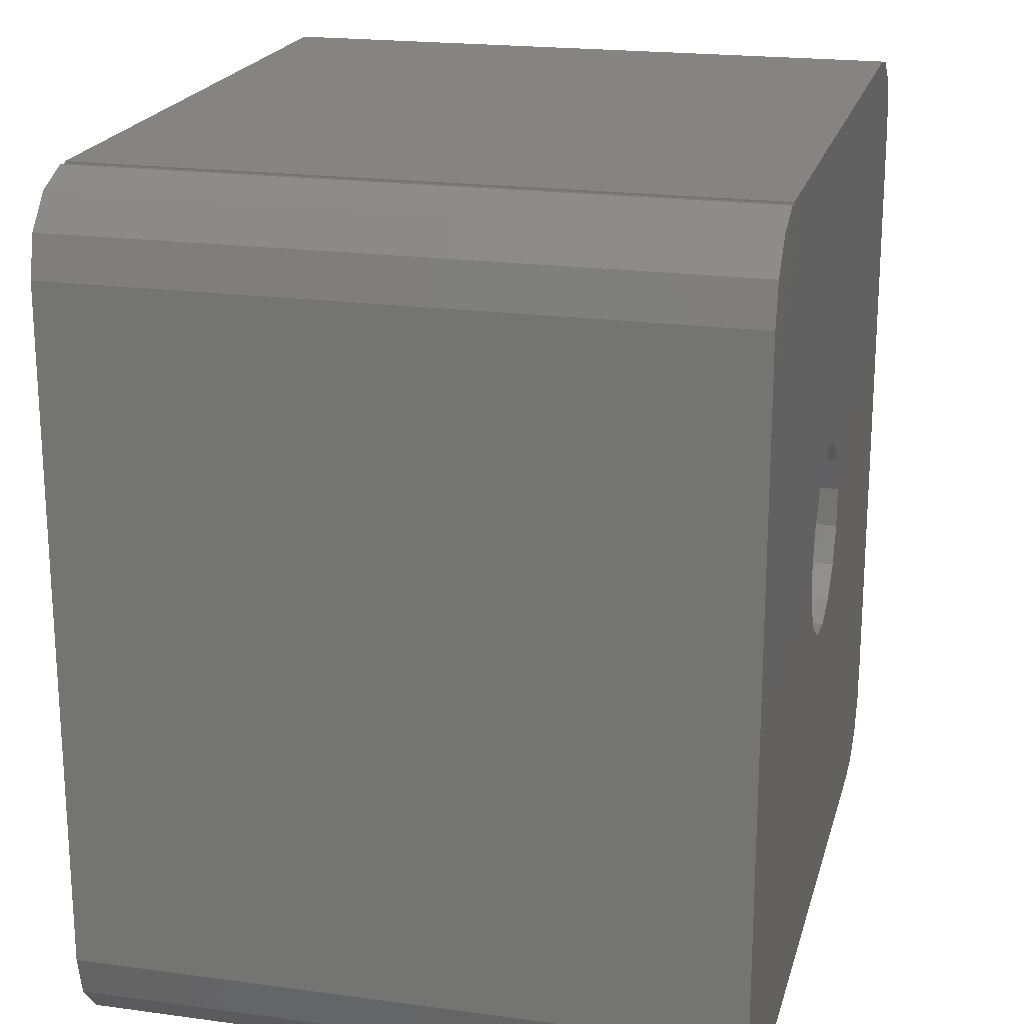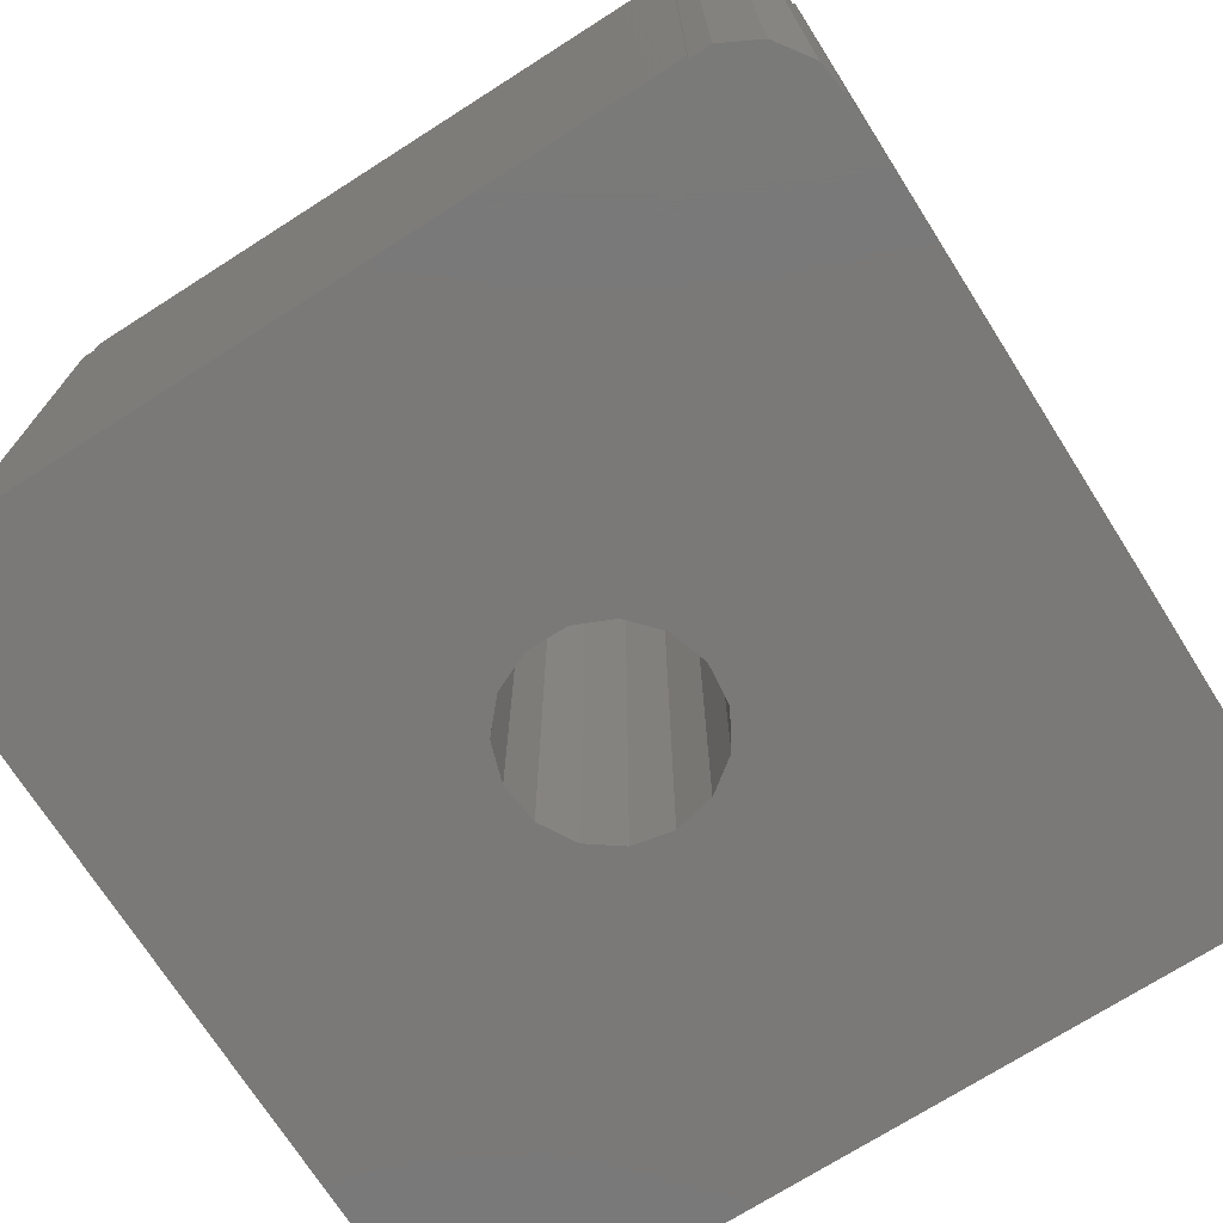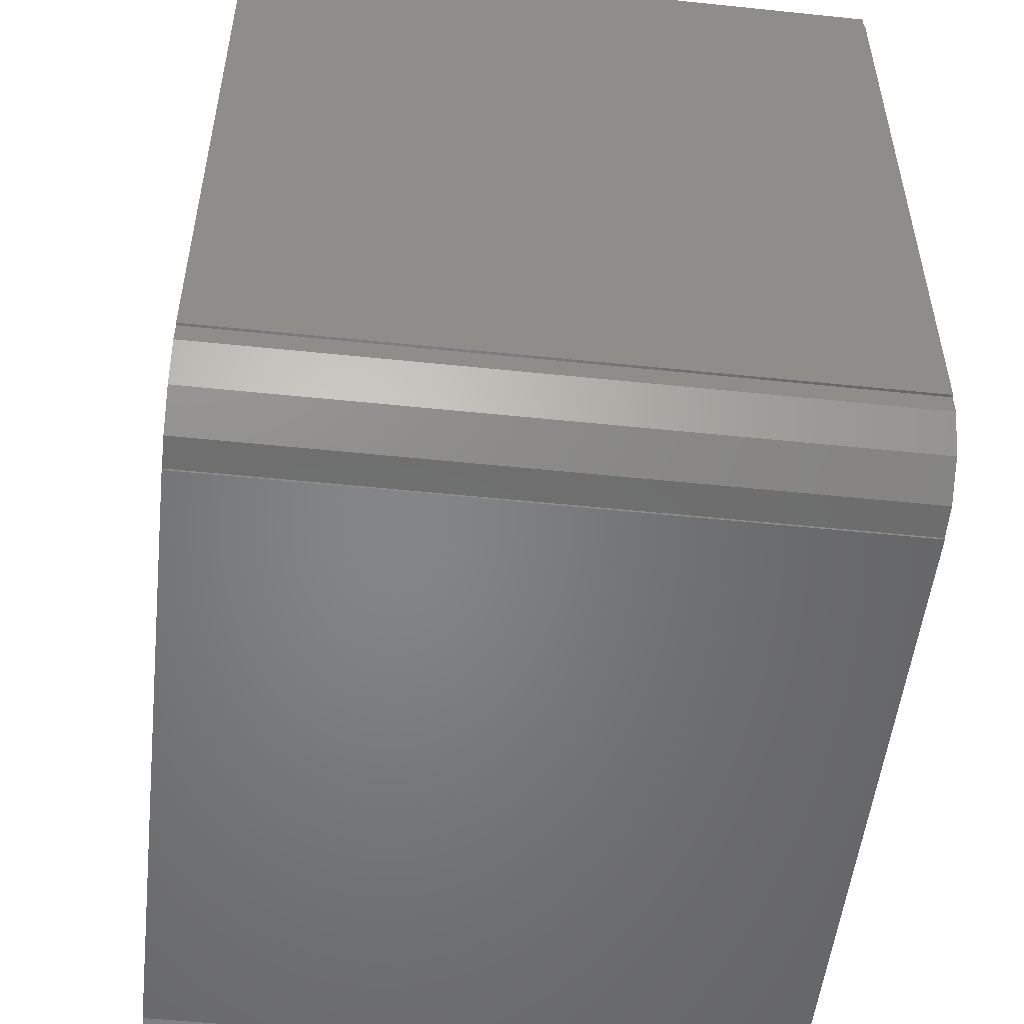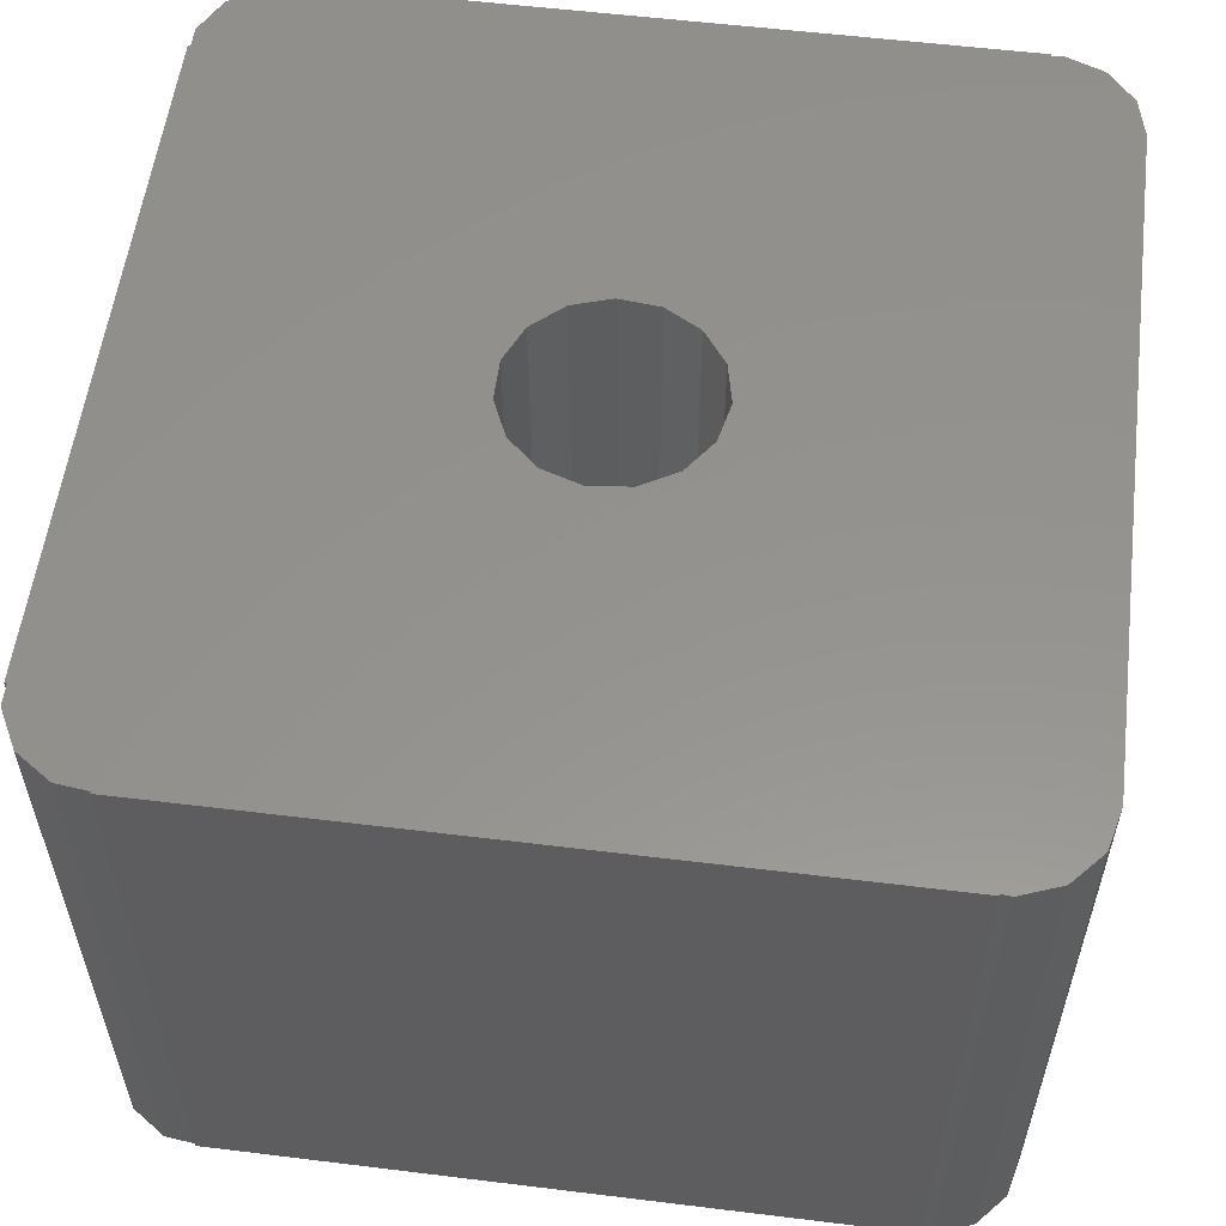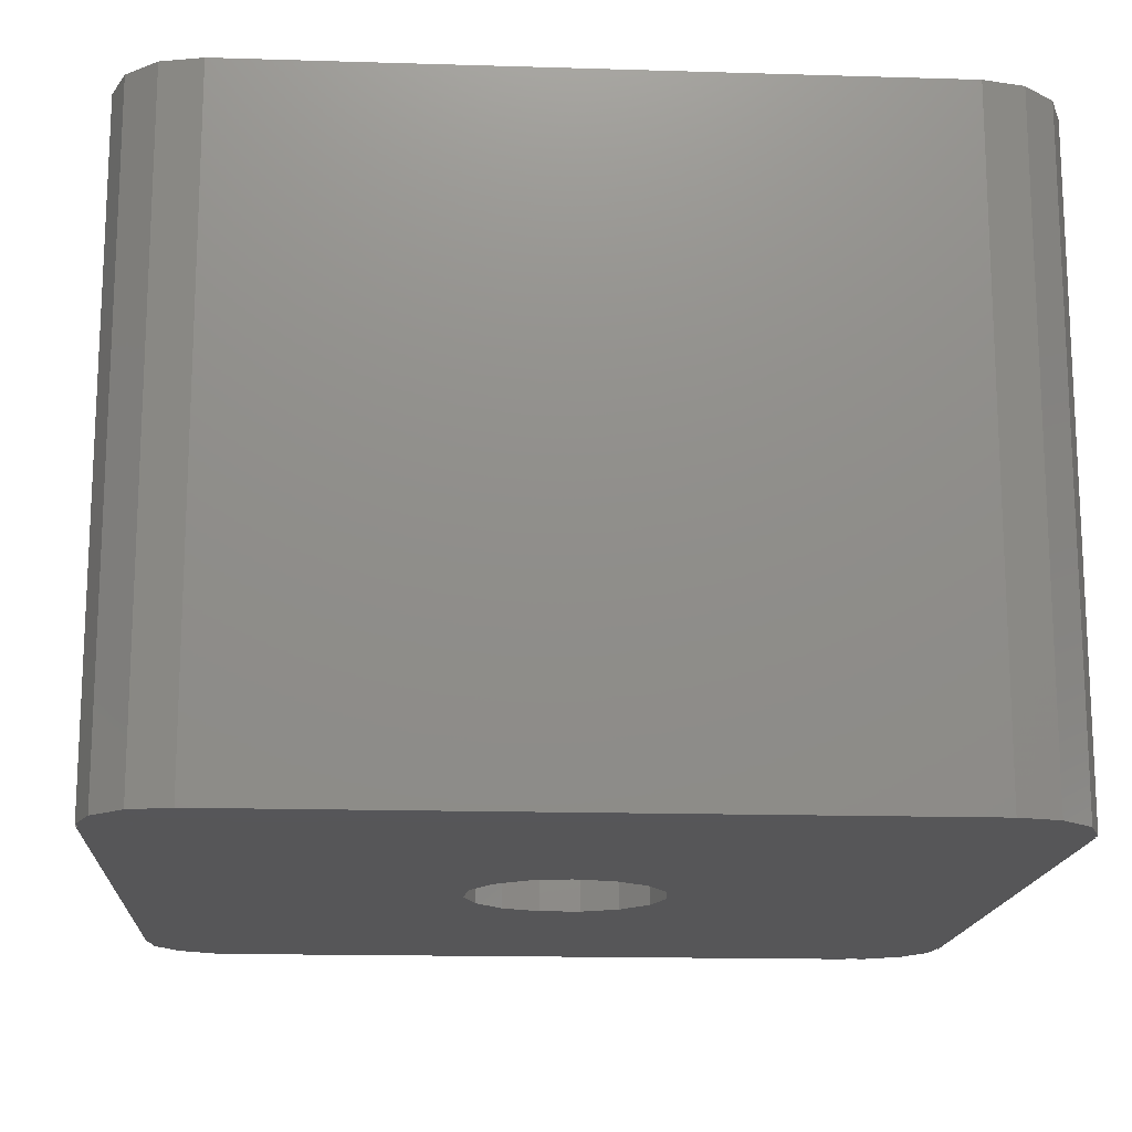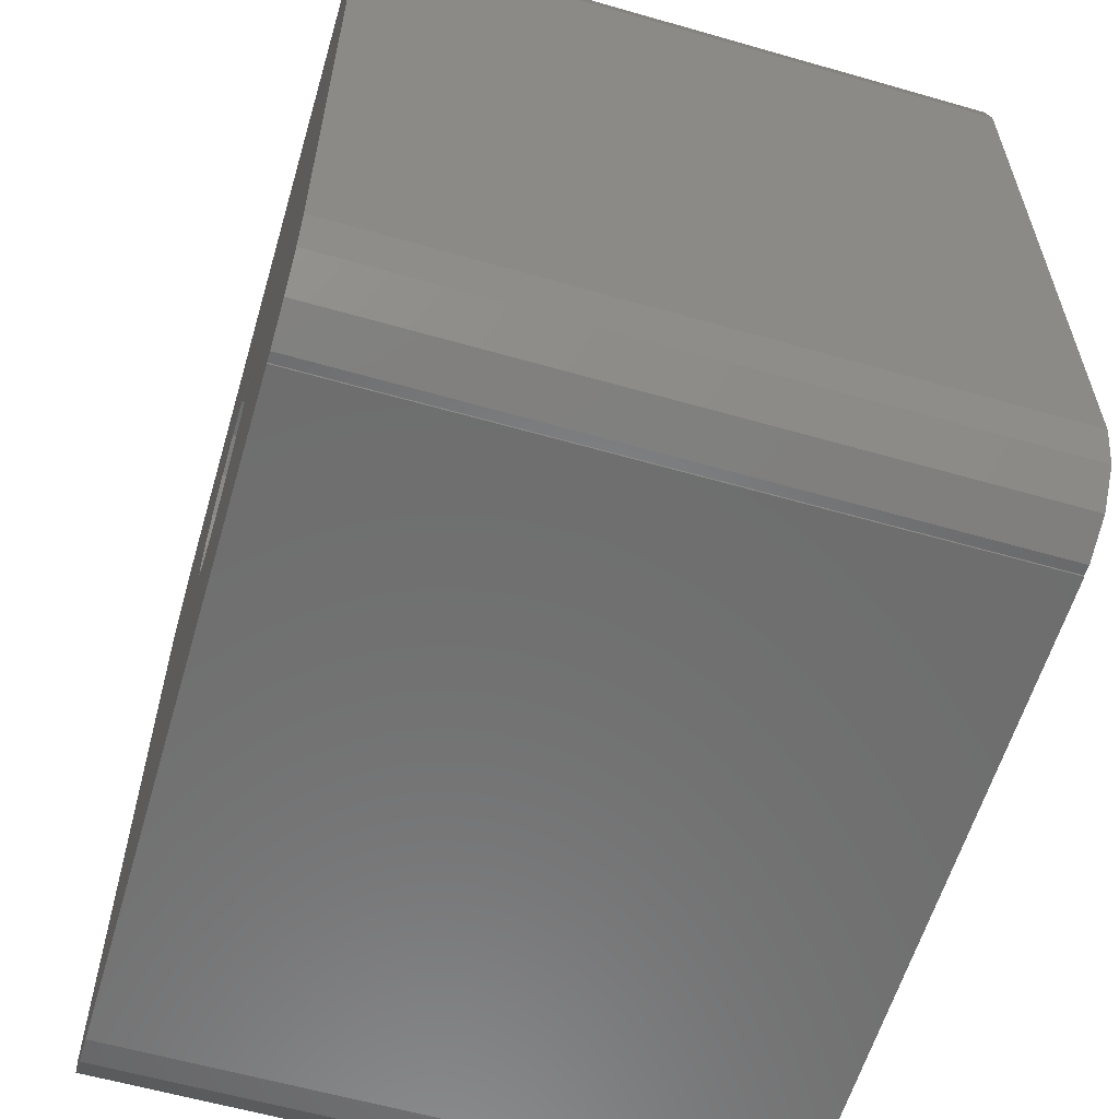
<metadata>
{"format":"stl","ext":"stl","renderer":"f3d","projection":"perspective","resolution":1024,"background":"white","views":[{"elev":20.2,"azim":104.0,"up":"+Y"},{"elev":-72.4,"azim":-57.5,"up":"+Z"},{"elev":-52.3,"azim":-96.4,"up":"+Y"},{"elev":56.4,"azim":7.3,"up":"+Z"},{"elev":-16.0,"azim":86.4,"up":"+Z"},{"elev":-59.8,"azim":73.6,"up":"+Y"}]}
</metadata>
<code>
# stl→obj: 82 verts, 164 faces
v -19.5 -15.5 -15
v -19.5 -15.5 15
v -19.5 15.5 -15
v -19.5 15.5 15
v -19.38 -15.5 -15
v -19.38 -15.5 15
v -19.38 15.5 -15
v -19.38 16.46 -15
v -18.49 18.15 -15
v -16.92 19.24 -15
v -15.5 19.41 -15
v -15.5 19.5 -15
v 15.5 19.5 -15
v 1.391 4.28 -15
v 15.98 19.47 -15
v 17.77 18.79 -15
v 19.04 17.36 -15
v 3.011 3.344 -15
v 3.011 -3.344 -15
v 19.5 15.5 -15
v 19.5 -15.5 -15
v 19.04 -17.36 -15
v 15.5 -19.5 -15
v 15.5 -19.41 -15
v -2.25 3.897 -15
v -0.4704 4.475 -15
v 17.77 -18.79 -15
v 15.98 -19.47 -15
v 15.5 19.41 -15
v -15.5 -19.5 -15
v -15.5 -19.41 -15
v -4.402 0.9356 -15
v -3.641 -2.645 -15
v -4.402 -0.9356 -15
v -2.25 -3.897 -15
v 4.111 1.83 -15
v -0.4704 -4.475 -15
v 4.5 0 -15
v 1.391 -4.28 -15
v 4.111 -1.83 -15
v -3.641 2.645 -15
v -16.92 -19.24 -15
v -18.49 -18.15 -15
v -19.38 -16.46 -15
v -19.38 15.5 15
v -4.402 0.9356 15
v -3.641 2.645 15
v -18.49 -18.15 15
v -19.38 -16.46 15
v -16.92 -19.24 15
v -15.5 -19.41 15
v 1.391 -4.28 15
v 15.5 -19.5 15
v 15.5 -19.41 15
v -15.5 -19.5 15
v 15.98 -19.47 15
v -2.25 3.897 15
v -0.4704 -4.475 15
v 19.5 15.5 15
v -2.25 -3.897 15
v 17.77 18.79 15
v 15.98 19.47 15
v 15.5 19.41 15
v -19.38 16.46 15
v -16.92 19.24 15
v -18.49 18.15 15
v -4.402 -0.9356 15
v 15.5 19.5 15
v -15.5 19.5 15
v -15.5 19.41 15
v 4.5 0 15
v 4.111 -1.83 15
v 19.5 -15.5 15
v 19.04 17.36 15
v 3.011 -3.344 15
v 17.77 -18.79 15
v 19.04 -17.36 15
v -0.4704 4.475 15
v 1.391 4.28 15
v 3.011 3.344 15
v 4.111 1.83 15
v -3.641 -2.645 15
f 1 2 3
f 3 2 4
f 2 1 5
f 6 2 5
f 1 3 5
f 5 3 7
f 7 8 9
f 7 9 5
f 5 9 10
f 5 10 11
f 11 12 13
f 14 15 16
f 14 17 18
f 19 20 21
f 5 21 22
f 23 5 24
f 25 13 26
f 27 28 24
f 26 29 15
f 23 30 31
f 11 32 5
f 33 5 34
f 14 16 17
f 18 17 20
f 5 35 21
f 18 20 36
f 35 37 21
f 36 20 38
f 37 39 21
f 40 20 19
f 39 19 21
f 38 20 40
f 35 5 33
f 26 15 14
f 11 13 25
f 11 25 41
f 11 41 32
f 5 22 27
f 5 27 24
f 42 5 31
f 5 23 31
f 26 13 29
f 34 5 32
f 5 42 43
f 5 43 44
f 3 4 7
f 7 4 45
f 46 47 4
f 4 2 6
f 48 4 6
f 49 48 6
f 48 50 4
f 50 51 4
f 52 53 54
f 55 53 51
f 52 54 56
f 47 57 45
f 47 45 4
f 52 58 53
f 57 59 45
f 58 60 53
f 61 62 63
f 64 65 66
f 67 46 4
f 68 69 70
f 71 72 73
f 59 74 45
f 51 67 4
f 75 76 77
f 75 52 76
f 78 59 57
f 72 77 73
f 79 59 78
f 80 59 79
f 73 59 80
f 73 80 81
f 72 75 77
f 81 71 73
f 56 76 52
f 51 53 60
f 51 82 67
f 51 60 82
f 64 70 65
f 64 68 70
f 64 63 68
f 64 61 63
f 64 74 61
f 64 45 74
f 44 49 5
f 5 49 6
f 44 43 49
f 49 43 48
f 48 43 42
f 50 48 42
f 50 42 31
f 51 50 31
f 30 55 31
f 31 55 51
f 55 30 23
f 53 55 23
f 53 23 24
f 54 53 24
f 54 24 28
f 56 54 28
f 56 28 27
f 76 56 27
f 76 27 22
f 77 76 22
f 77 22 21
f 73 77 21
f 73 21 20
f 59 73 20
f 20 17 74
f 59 20 74
f 17 16 61
f 74 17 61
f 15 62 16
f 16 62 61
f 29 63 15
f 15 63 62
f 63 29 13
f 68 63 13
f 12 69 13
f 13 69 68
f 11 70 12
f 12 70 69
f 10 65 11
f 11 65 70
f 9 66 10
f 10 66 65
f 8 64 9
f 9 64 66
f 7 45 8
f 8 45 64
f 32 46 67
f 34 32 67
f 41 47 46
f 32 41 46
f 25 57 47
f 41 25 47
f 26 78 57
f 25 26 57
f 14 79 78
f 26 14 78
f 18 80 79
f 14 18 79
f 81 80 36
f 36 80 18
f 71 81 38
f 38 81 36
f 71 38 72
f 72 38 40
f 72 40 75
f 75 40 19
f 75 19 52
f 52 19 39
f 52 39 58
f 58 39 37
f 58 37 60
f 60 37 35
f 60 35 82
f 82 35 33
f 67 82 33
f 34 67 33

</code>
